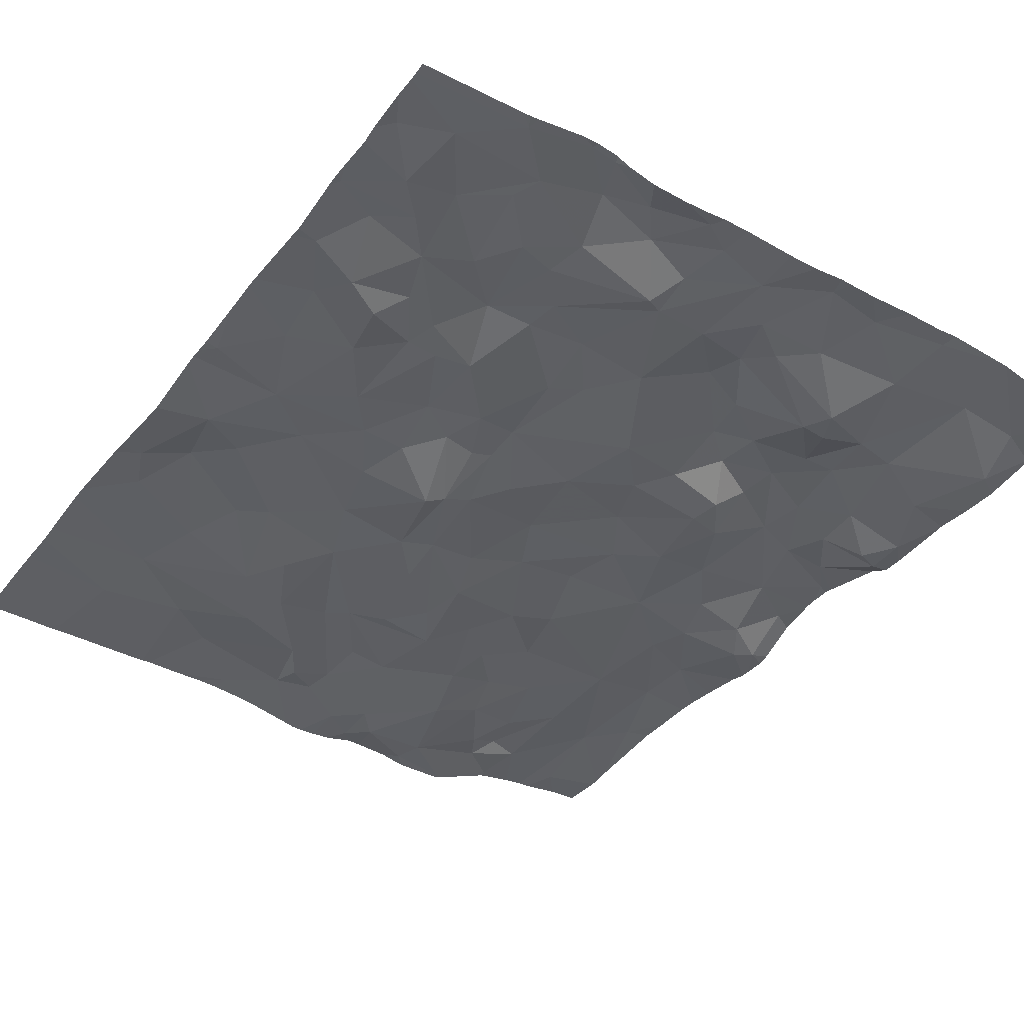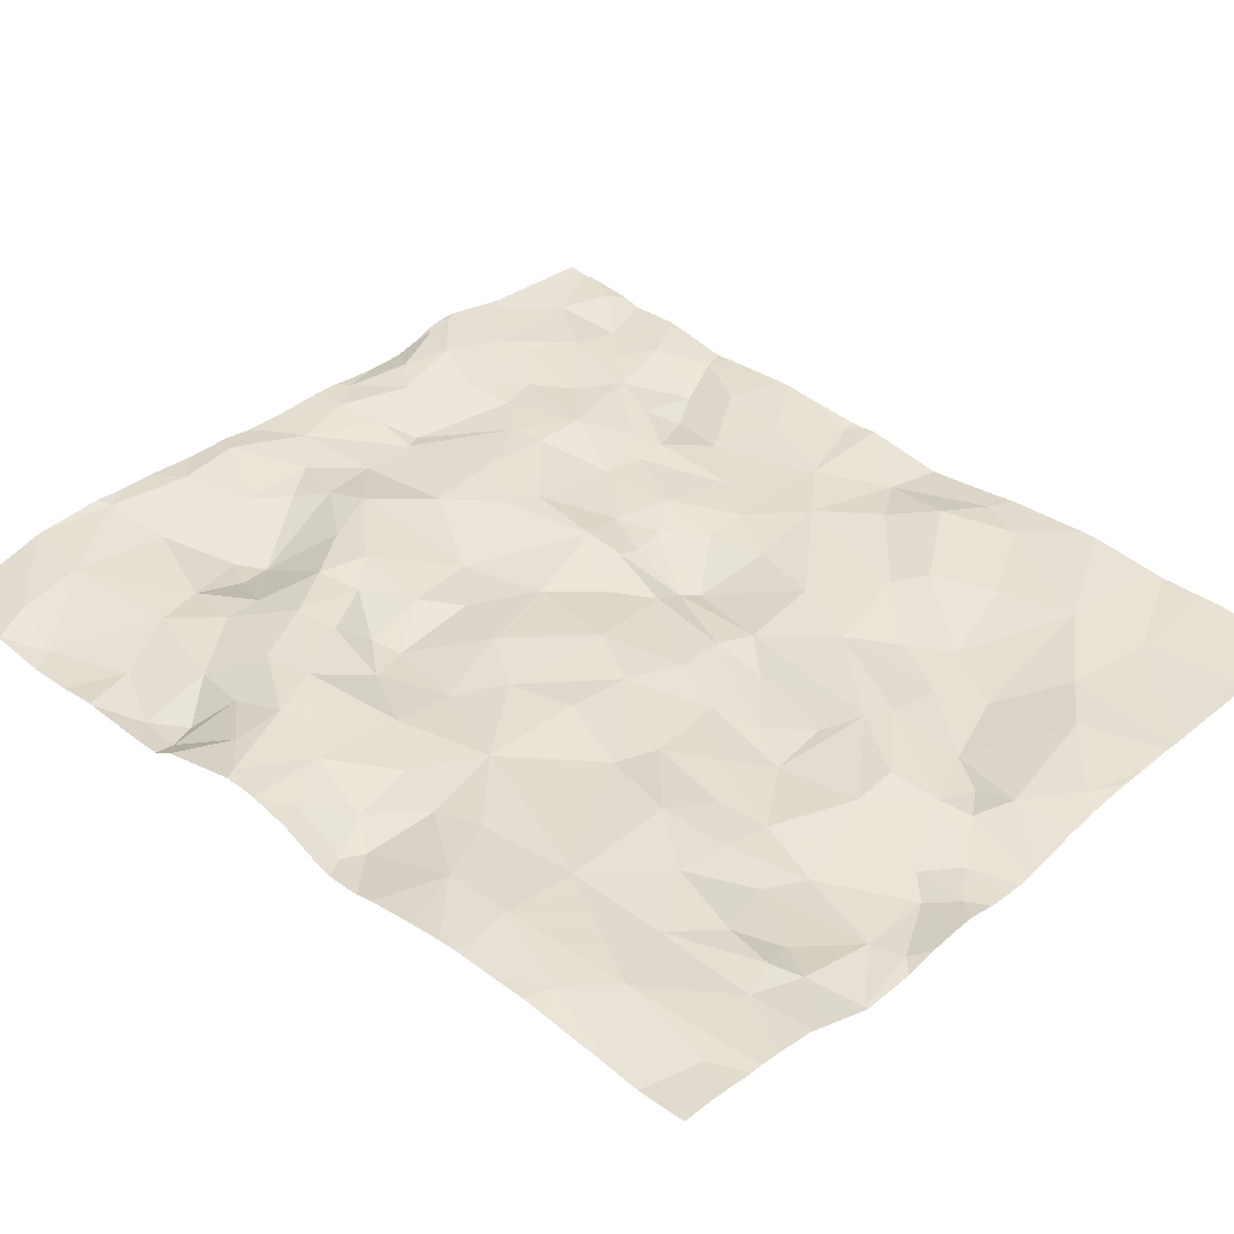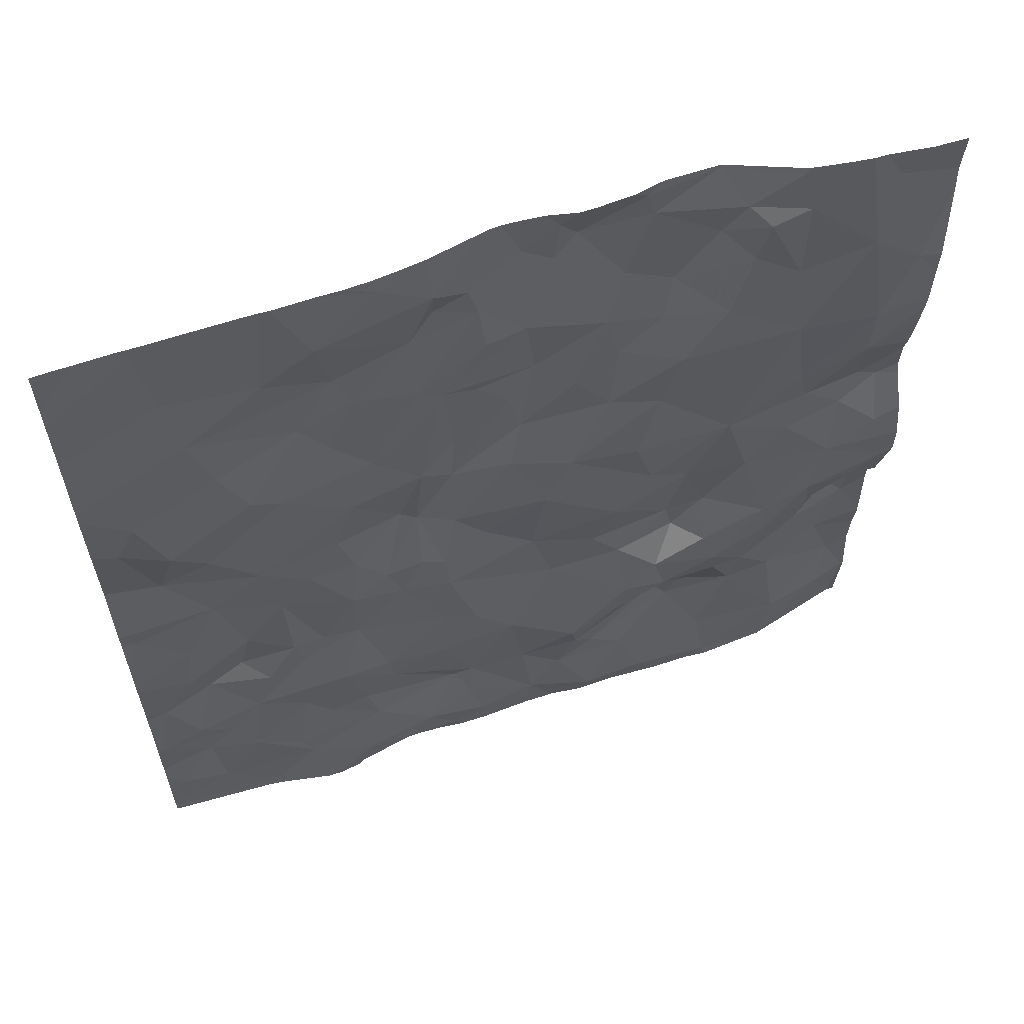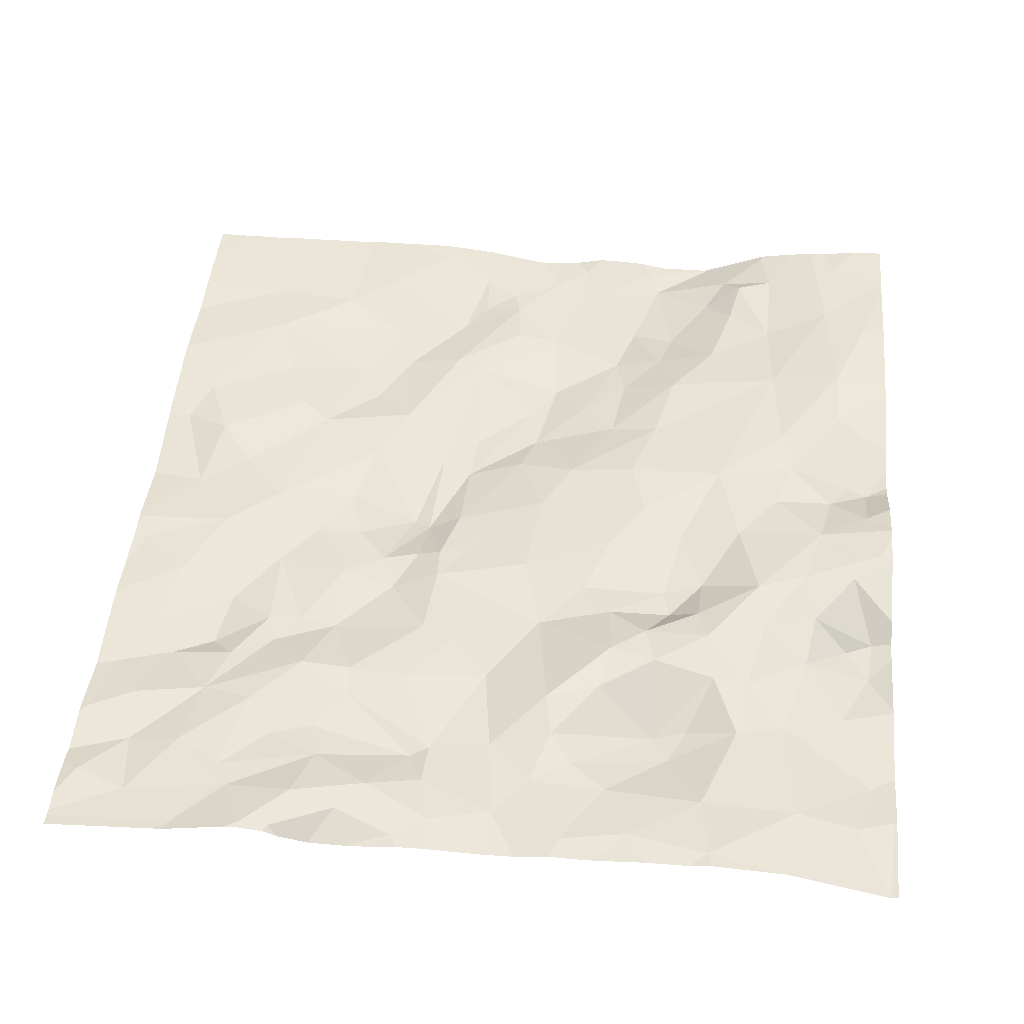
<metadata>
{"format":"obj","ext":"obj","renderer":"f3d","projection":"perspective","resolution":1024,"background":"white","views":[{"elev":-39.7,"azim":-34.3,"up":"+Z"},{"elev":37.9,"azim":133.8,"up":"+Z"},{"elev":62.2,"azim":-19.3,"up":"+Y"},{"elev":46.6,"azim":5.4,"up":"+Z"}]}
</metadata>
<code>
v -20.39 -15.93 -1.926
v -20.35 -14.41 -2.007
v -20.44 -12.11 -2.008
v -19.78 -12.26 -1.978
v -20.29 -13.26 -1.994
v -20.3 -15.51 -1.994
v -16.54 -15.46 -1.789
v -16.33 -15.48 -1.802
v -16.59 -15.17 -1.727
v -18.92 -16.23 -1.85
v -19.49 -16.34 -1.859
v -19.41 -16.51 -1.842
v -17.04 -13.99 -1.854
v -16.56 -13.64 -1.843
v -17.15 -13.63 -1.858
v -15.57 -12.19 -1.772
v -19.27 -16.82 -1.755
v -19.01 -16.57 -1.761
v -15.68 -13.62 -1.928
v -15.81 -13.82 -1.875
v -15.56 -13.68 -1.924
v -15.77 -11.42 -1.847
v -19.69 -16.8 -1.844
v -16.53 -16.77 -1.783
v -17.51 -15.98 -1.801
v -17.38 -16.15 -1.85
v -16.9 -15.84 -1.965
v -19.93 -11.31 -2.018
v -19.86 -11.85 -2.021
v -17.82 -11.5 -2.097
v -16.65 -12.39 -1.896
v -16.94 -12.11 -2.047
v -17.01 -12.39 -1.986
v -18.63 -11.34 -2
v -18.45 -12.48 -2.012
v -18.31 -12.57 -2.013
v -18.05 -12.18 -2.01
v -17.51 -12.89 -2.019
v -17.31 -13.14 -1.968
v -17.25 -12.67 -2.011
v -18.37 -14.45 -1.927
v -18.51 -14.44 -1.969
v -18.36 -14.68 -1.892
v -18.65 -14.75 -1.969
v -18.4 -15.14 -1.875
v -17.61 -11.34 -2.081
v -17.49 -11.52 -2.128
v -17.12 -11.32 -2.092
v -17.83 -13.24 -2.055
v -17.56 -13.63 -1.912
v -19.77 -16.17 -1.872
v -19.9 -15.94 -1.936
v -20.09 -16.15 -1.939
v -19.65 -12.7 -1.99
v -19.14 -12.59 -2.067
v -16.02 -16.43 -1.799
v -18.09 -12.7 -2.064
v -18.24 -13.25 -2.081
v -17.9 -12.95 -2.075
v -17.39 -14.7 -1.894
v -17.8 -14.51 -1.916
v -17.66 -15 -1.921
v -17.63 -11.67 -2.102
v -18.08 -11.87 -2.042
v -17.8 -12.19 -2.048
v -19.98 -15.37 -2.033
v -20.12 -15.79 -1.923
v -19.71 -15.71 -1.945
v -19.23 -16.06 -1.894
v -15.47 -16.85 -1.954
v -19.02 -13.92 -2.009
v -18.93 -14.26 -2.002
v -18.59 -14.01 -2.12
v -16.39 -15.83 -1.85
v -16.8 -16 -1.959
v -16.59 -16.38 -1.839
v -16.7 -15.8 -1.93
v -17.4 -16.74 -1.792
v -17.82 -16.57 -1.828
v -17.16 -16.33 -1.848
v -17.01 -16.68 -1.782
v -18.19 -16.66 -1.82
v -18.26 -16.36 -1.847
v -18.24 -16.09 -1.886
v -18.35 -16.14 -1.909
v -18.39 -16.78 -1.83
v -17.62 -16.32 -1.838
v -18.97 -15.11 -1.971
v -19.11 -15.52 -1.856
v -18.81 -15.53 -1.865
v -18.44 -15.56 -1.85
v -18.78 -15.75 -1.869
v -18.99 -15.99 -1.882
v -17.88 -16.05 -1.852
v -17.56 -15.73 -1.751
v -17.95 -15.53 -1.853
v -19.4 -15.81 -1.89
v -20.03 -16.56 -1.887
v -18.58 -16.46 -1.787
v -18.73 -16.66 -1.779
v -16.66 -14.96 -1.779
v -16.98 -15.13 -1.782
v -18.45 -13.49 -2.049
v -16.28 -14.72 -1.742
v -17.25 -15.6 -1.776
v -16.1 -15.78 -1.842
v -15.58 -14.02 -1.781
v -18.74 -14.49 -1.981
v -18.98 -14.64 -1.954
v -19.34 -15.27 -1.959
v -19.6 -15.4 -1.964
v -16.92 -15.38 -1.756
v -15.76 -13.09 -1.786
v -18.32 -11.82 -2.093
v -18.12 -11.69 -2.064
v -17.21 -12.01 -2.102
v -16.91 -12.75 -1.881
v -18.33 -11.58 -2.024
v -20.01 -13.39 -1.947
v -20.17 -12.98 -1.976
v -18.46 -12.04 -2.087
v -18.8 -12.47 -2.079
v -19.42 -14.52 -2.012
v -19.68 -14.89 -2.024
v -19.4 -15.08 -1.969
v -19.2 -15.07 -1.972
v -18.91 -12.19 -2.08
v -19.32 -11.92 -2.002
v -17.32 -12.4 -2.057
v -16.7 -11.73 -2.016
v -16.58 -11.51 -1.973
v -17.07 -11.51 -2.102
v -16.52 -11.94 -1.911
v -19.32 -13.21 -1.998
v -18.99 -12.85 -2.073
v -17.01 -13.19 -1.903
v -15.66 -16.46 -1.879
v -18.26 -13.59 -2.057
v -18.75 -13.09 -2.009
v -19.22 -14.27 -2.004
v -17.74 -12.68 -2.091
v -18.2 -15.24 -1.858
v -15.44 -16.37 -1.911
v -16.17 -13.87 -1.836
v -15.88 -14.2 -1.77
v -15.49 -14.4 -1.721
v -15.67 -14.6 -1.748
v -16.72 -11.25 -2.091
v -16.31 -11.27 -1.918
v -15.84 -11.98 -1.809
v -16.24 -11.57 -1.884
v -16.25 -12.16 -1.877
v -16.46 -11.64 -1.89
v -16.21 -12.7 -1.821
v -16.07 -13.54 -1.851
v -16.78 -14.19 -1.888
v -17.25 -14.33 -1.845
v -16.41 -14.18 -1.834
v -16.64 -14.62 -1.901
v -16.14 -13.26 -1.818
v -15.76 -12.69 -1.756
v -18.1 -14.28 -1.963
v -16.84 -14.87 -1.916
v -16.88 -14.68 -1.928
v -17.73 -13.97 -1.894
v -17.92 -13.54 -1.98
v -18.28 -14.07 -1.998
v -19.51 -13.97 -1.974
v -19.8 -13.65 -1.99
v -20.11 -13.83 -2.039
v -19.49 -13.07 -1.969
v -19.84 -14.23 -1.988
v -18.49 -14.08 -2.099
v -18.91 -13.5 -1.988
v -19.01 -11.69 -1.981
v -15.98 -14.61 -1.743
v -17.22 -14.92 -1.867
v -17.19 -15.31 -1.754
v -15.74 -15.62 -1.925
v -15.57 -15.26 -1.962
v -15.57 -16.11 -1.952
v -15.97 -15.24 -1.857
v -15.55 -14.98 -1.942
v -15.71 -15.05 -1.958
v -16.23 -15.02 -1.753
v -15.91 -14.9 -1.812
v -19.1 -16.82 -1.779
v -20.05 -14.71 -1.972
v -20.1 -15.13 -1.973
v -19.74 -15.24 -2.058
v -20.34 -16.44 -1.884
v -20.44 -14.18 -2.002
v -20.44 -14.25 -1.994
v -20.44 -14.72 -1.985
v -20.44 -14.32 -2
v -20.44 -15.97 -1.93
v -20.44 -16.05 -1.932
v -20.44 -16.26 -1.943
v -20.44 -14.95 -1.966
v -20.44 -15.02 -1.967
v -20.44 -11.88 -2.003
v -20.44 -11.7 -2.003
v -20.44 -13.18 -1.992
v -20.44 -11.32 -2.018
v -20.44 -15.17 -1.975
v -20.44 -16.75 -1.893
v -20.44 -16.37 -1.914
v -20.44 -11.54 -2.008
v -20.44 -14.42 -2.003
v -20.44 -16.8 -1.888
v -20.44 -12.69 -1.965
v -20.44 -16.62 -1.889
v -20.44 -12.23 -1.996
v -20.44 -12.58 -1.963
v -20.44 -13.77 -2.061
v -20.44 -15.48 -1.993
v -20.44 -13.26 -2.004
v -20.44 -13.52 -2.034
v -20.44 -13.02 -1.983
v -20.44 -15.88 -1.939
v -20.44 -15.54 -2.001
v -15.42 -15.78 -1.935
v -15.42 -12.82 -1.793
v -15.42 -12.25 -1.779
v -15.42 -11.57 -1.836
v -15.42 -15.54 -1.907
v -15.42 -13.02 -1.819
v -15.42 -14.14 -1.731
v -15.42 -11.51 -1.84
v -15.42 -16.78 -1.943
v -15.42 -11.67 -1.825
v -15.42 -12.1 -1.789
v -15.42 -14.24 -1.72
v -15.42 -16.86 -1.951
v -15.42 -14.17 -1.724
v -15.42 -13.41 -1.891
v -15.42 -13.68 -1.882
v -15.42 -14.42 -1.734
v -15.42 -14.37 -1.723
v -15.42 -13.93 -1.773
v -15.42 -13.3 -1.862
v -15.42 -16.02 -1.948
v -15.42 -12.43 -1.784
v -15.42 -16.83 -1.946
v -15.42 -13.47 -1.896
v -15.42 -15.53 -1.91
v -15.42 -13.61 -1.9
v -15.42 -15.1 -1.924
v -15.42 -12.69 -1.784
v -15.42 -16.34 -1.913
v -15.42 -14.85 -1.846
v -15.42 -16.36 -1.909
v -15.42 -14.98 -1.917
v -18.86 -16.87 -1.859
v -16.09 -16.87 -1.798
v -18.02 -16.87 -1.836
v -17.85 -16.87 -1.842
v -15.48 -16.87 -1.953
v -20.44 -16.87 -1.879
v -15.86 -16.87 -1.855
v -19.35 -16.87 -1.763
v -19.25 -16.87 -1.761
v -17.65 -16.87 -1.838
v -17.45 -16.87 -1.811
v -19.12 -16.87 -1.78
v -16.08 -16.87 -1.8
v -16.64 -16.87 -1.791
v -19.04 -16.87 -1.818
v -18.34 -16.87 -1.834
v -16.13 -16.87 -1.797
v -15.42 -16.87 -1.951
v -18.48 -16.87 -1.851
v -16.51 -16.87 -1.776
v -18.64 -16.87 -1.861
v -17.2 -16.87 -1.813
v -19.73 -16.87 -1.835
v -19.67 -16.87 -1.826
v -20.42 -16.87 -1.878
v -18.17 -16.87 -1.83
v -16.9 -16.87 -1.793
v -19.78 -16.87 -1.839
v -15.46 -16.87 -1.952
v -15.45 -16.87 -1.953
v -17.37 -16.87 -1.813
v -18.95 -11.23 -2.005
v -19.25 -11.23 -2.009
v -15.87 -11.23 -1.863
v -16.72 -11.23 -2.091
v -18.81 -11.23 -2.001
v -17.82 -11.23 -2.104
v -19.2 -11.23 -2.004
v -16.31 -11.23 -1.926
v -17.03 -11.23 -2.095
v -15.43 -11.23 -1.823
v -15.42 -11.23 -1.822
v -15.62 -11.23 -1.829
v -19.33 -11.23 -2.011
v -16.24 -11.23 -1.911
v -15.94 -11.23 -1.865
v -16.06 -11.23 -1.881
v -17.21 -11.23 -2.062
v -17.51 -11.23 -2.051
v -17.42 -11.23 -2.051
v -19.63 -11.23 -2.014
v -19.84 -11.23 -2.016
v -18.05 -11.23 -2.095
v -18 -11.23 -2.106
v -18.51 -11.23 -2.019
v -16.7 -11.23 -2.087
v -16.28 -11.23 -1.918
v -20 -11.23 -2.021
v -17.69 -11.23 -2.091
v -20.22 -11.23 -2.02
v -18.66 -11.23 -2.006
v -20.31 -11.23 -2.021
v -16.73 -11.23 -2.092
v -20.44 -11.23 -2.019
v -20.19 -11.23 -2.02
v -17.93 -11.23 -2.11
v -18.35 -11.23 -2.038
g obj_0
f 1 196 197
f 198 1 197
f 196 1 220
f 198 53 1
f 221 220 1
f 53 52 1
f 1 6 221
f 67 1 52
f 67 6 1
f 191 53 198
f 198 207 191
f 51 52 53
f 191 98 53
f 51 53 98
f 221 6 216
f 68 67 52
f 68 52 51
f 67 66 6
f 6 205 216
f 189 6 66
f 205 6 189
f 66 67 68
f 206 98 191
f 191 207 212
f 206 191 212
f 12 51 98
f 68 51 97
f 51 12 11
f 51 11 97
f 210 98 206
f 23 12 98
f 210 23 98
f 66 68 111
f 97 89 68
f 68 110 111
f 110 68 89
f 189 66 190
f 66 111 190
f 205 189 200
f 124 189 190
f 199 200 189
f 189 124 188
f 188 199 189
f 10 11 12
f 23 17 12
f 18 10 12
f 12 17 18
f 11 69 97
f 89 97 69
f 69 11 10
f 23 210 278
f 210 259 278
f 23 276 277
f 278 281 23
f 261 17 23
f 261 23 277
f 276 23 281
f 125 190 111
f 111 110 125
f 88 110 89
f 89 69 93
f 88 89 90
f 93 92 89
f 90 89 92
f 125 110 126
f 110 88 126
f 125 124 190
f 123 124 125
f 188 124 172
f 172 124 123
f 194 199 188
f 172 2 188
f 188 2 194
f 10 93 69
f 18 99 10
f 85 93 10
f 85 10 99
f 17 261 262
f 18 17 187
f 17 262 187
f 99 18 100
f 100 18 187
f 126 123 125
f 109 126 88
f 88 90 45
f 88 44 109
f 88 45 44
f 93 85 92
f 91 45 90
f 91 90 92
f 84 92 85
f 92 84 91
f 126 109 123
f 123 140 172
f 123 109 140
f 172 193 2
f 168 172 140
f 193 172 170
f 172 168 170
f 2 209 194
f 193 195 2
f 209 2 195
f 99 100 86
f 99 83 85
f 99 86 82
f 99 82 83
f 83 84 85
f 187 268 100
f 262 265 187
f 268 187 265
f 100 254 86
f 268 254 100
f 44 108 109
f 109 72 140
f 72 109 108
f 45 91 142
f 44 45 43
f 43 45 142
f 108 44 42
f 43 42 44
f 142 91 96
f 96 91 84
f 83 79 84
f 79 94 84
f 94 96 84
f 71 168 140
f 72 71 140
f 193 170 192
f 168 169 170
f 71 174 168
f 134 169 168
f 134 168 174
f 192 170 215
f 170 169 119
f 218 215 170
f 170 119 5
f 5 218 170
f 254 274 86
f 272 86 274
f 279 82 86
f 279 86 269
f 269 86 272
f 83 82 79
f 79 82 256
f 256 82 279
f 108 42 173
f 73 72 108
f 73 108 173
f 71 72 73
f 142 62 43
f 62 142 96
f 41 42 43
f 61 43 62
f 41 43 162
f 61 162 43
f 42 41 173
f 95 62 96
f 94 95 96
f 79 87 94
f 78 79 263
f 79 78 87
f 256 257 79
f 263 79 257
f 87 25 94
f 94 25 95
f 71 73 174
f 169 171 119
f 169 134 171
f 174 139 134
f 103 174 73
f 103 139 174
f 171 134 55
f 135 134 139
f 134 135 55
f 119 120 5
f 119 171 54
f 54 120 119
f 218 5 217
f 5 120 219
f 217 5 203
f 219 203 5
f 41 167 173
f 103 73 173
f 173 167 138
f 173 138 103
f 60 61 62
f 178 62 95
f 60 62 177
f 178 177 62
f 167 41 162
f 165 162 61
f 157 61 60
f 157 165 61
f 165 167 162
f 95 105 178
f 95 25 105
f 25 87 26
f 80 87 78
f 87 80 26
f 81 78 284
f 78 81 80
f 263 264 78
f 284 78 264
f 25 26 27
f 27 105 25
f 54 171 55
f 139 122 135
f 103 36 139
f 139 35 122
f 139 36 35
f 58 103 138
f 58 36 103
f 54 55 4
f 55 135 122
f 4 55 127
f 122 127 55
f 219 120 211
f 4 120 54
f 211 120 4
f 138 167 166
f 165 166 167
f 138 166 49
f 58 138 59
f 138 49 59
f 157 60 164
f 60 177 164
f 177 178 102
f 105 112 178
f 102 178 112
f 177 163 164
f 177 102 163
f 13 165 157
f 165 50 166
f 13 50 165
f 164 156 157
f 156 13 157
f 112 105 27
f 75 26 80
f 26 75 27
f 80 81 76
f 75 80 76
f 81 275 280
f 81 280 24
f 81 24 76
f 284 275 81
f 27 75 77
f 7 112 27
f 7 27 77
f 35 121 122
f 122 121 127
f 57 36 58
f 35 36 37
f 57 141 36
f 36 65 37
f 65 36 141
f 64 121 35
f 64 35 37
f 57 58 59
f 211 4 214
f 127 128 4
f 4 213 214
f 29 4 128
f 213 4 3
f 29 3 4
f 127 175 128
f 121 175 127
f 166 50 49
f 49 141 59
f 49 50 39
f 49 38 141
f 38 49 39
f 57 59 141
f 156 164 159
f 163 159 164
f 102 112 9
f 163 102 101
f 101 102 9
f 7 9 112
f 101 159 163
f 13 15 50
f 13 156 14
f 13 14 15
f 39 50 136
f 136 50 15
f 159 158 156
f 14 156 158
f 74 75 76
f 75 74 77
f 76 24 56
f 74 76 56
f 280 267 24
f 273 24 267
f 270 24 273
f 255 56 24
f 255 24 270
f 7 77 74
f 7 8 9
f 8 7 74
f 114 121 64
f 121 118 175
f 121 114 118
f 37 65 64
f 141 38 129
f 129 65 141
f 63 64 65
f 129 116 65
f 63 65 116
f 114 64 115
f 30 115 64
f 64 63 30
f 29 128 286
f 286 128 175
f 3 29 201
f 29 297 28
f 202 201 29
f 28 202 29
f 286 297 29
f 175 118 34
f 286 175 291
f 291 175 34
f 39 136 117
f 38 39 40
f 39 117 40
f 38 40 129
f 158 159 104
f 159 101 104
f 104 101 9
f 185 9 8
f 104 9 185
f 136 15 14
f 158 144 14
f 14 154 136
f 155 14 144
f 14 160 154
f 155 160 14
f 136 154 117
f 145 158 104
f 145 144 158
f 74 56 106
f 8 74 106
f 56 181 106
f 137 181 56
f 266 137 56
f 266 56 255
f 8 182 185
f 106 182 8
f 118 114 115
f 118 320 34
f 115 307 118
f 118 306 320
f 307 306 118
f 33 129 40
f 116 129 33
f 30 63 46
f 47 63 116
f 46 63 47
f 116 33 32
f 47 116 132
f 132 116 32
f 30 319 115
f 319 307 115
f 46 312 30
f 319 30 290
f 312 290 30
f 297 304 28
f 28 304 305
f 202 28 311
f 311 28 305
f 202 318 208
f 311 318 202
f 34 314 289
f 291 34 285
f 285 34 289
f 320 308 34
f 314 34 308
f 33 40 117
f 117 154 31
f 31 33 117
f 104 176 145
f 104 185 176
f 186 185 182
f 176 185 186
f 144 20 155
f 20 144 145
f 154 152 31
f 154 160 161
f 150 152 154
f 154 161 150
f 155 113 160
f 155 20 19
f 155 19 113
f 160 113 161
f 146 145 176
f 107 20 145
f 145 146 233
f 107 145 235
f 233 235 145
f 181 179 106
f 106 179 182
f 143 181 137
f 222 179 181
f 222 181 242
f 242 181 143
f 137 266 70
f 143 137 70
f 186 182 184
f 180 182 179
f 180 184 182
f 31 32 33
f 46 302 312
f 302 46 47
f 48 47 132
f 48 301 47
f 302 47 303
f 301 303 47
f 32 31 133
f 32 130 132
f 32 133 130
f 48 132 148
f 130 131 132
f 131 148 132
f 318 313 208
f 315 204 208
f 315 208 313
f 133 31 152
f 147 146 176
f 186 147 176
f 184 183 186
f 186 183 147
f 19 20 21
f 107 21 20
f 152 153 133
f 152 150 151
f 153 152 151
f 113 223 161
f 150 161 16
f 161 249 16
f 223 249 161
f 150 299 151
f 150 225 22
f 225 150 16
f 299 150 22
f 113 19 236
f 113 227 223
f 236 241 113
f 227 113 241
f 19 21 245
f 245 236 19
f 146 147 238
f 233 146 239
f 238 239 146
f 107 228 240
f 107 240 21
f 235 228 107
f 179 222 226
f 246 180 179
f 246 179 226
f 242 143 250
f 252 143 70
f 250 143 252
f 266 260 70
f 70 260 258
f 252 70 230
f 230 70 244
f 234 70 283
f 244 70 234
f 282 70 258
f 283 70 282
f 180 183 184
f 180 248 183
f 248 180 246
f 48 148 316
f 301 48 293
f 316 293 48
f 130 133 153
f 130 153 131
f 148 131 149
f 148 149 292
f 316 148 288
f 288 148 309
f 292 309 148
f 131 153 151
f 151 149 131
f 317 204 315
f 238 147 251
f 251 147 183
f 251 183 253
f 248 253 183
f 240 237 21
f 245 21 247
f 247 21 237
f 299 300 151
f 298 149 151
f 298 151 300
f 16 224 232
f 249 243 16
f 225 16 231
f 224 16 243
f 231 16 232
f 225 229 22
f 22 229 294
f 299 22 287
f 287 22 296
f 294 296 22
f 283 271 234
f 310 149 298
f 292 149 310
f 229 295 294

</code>
